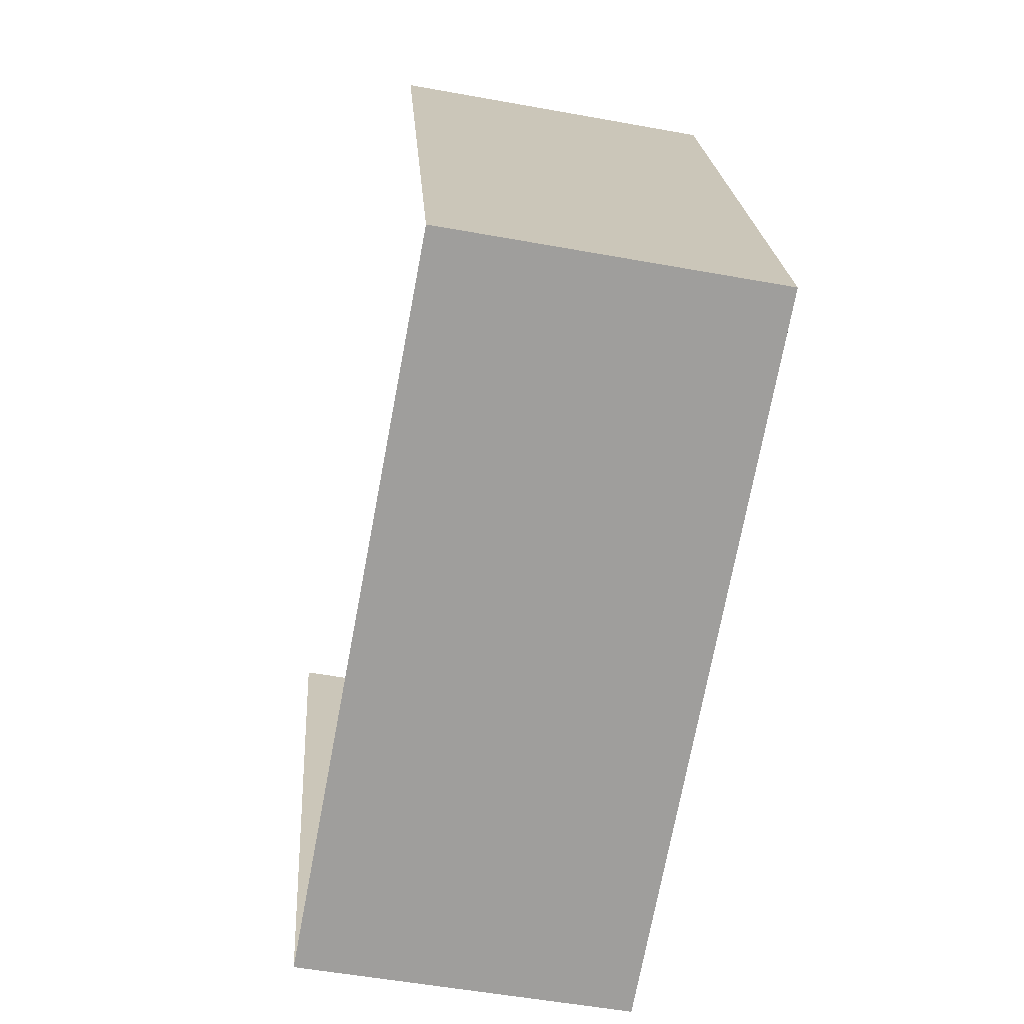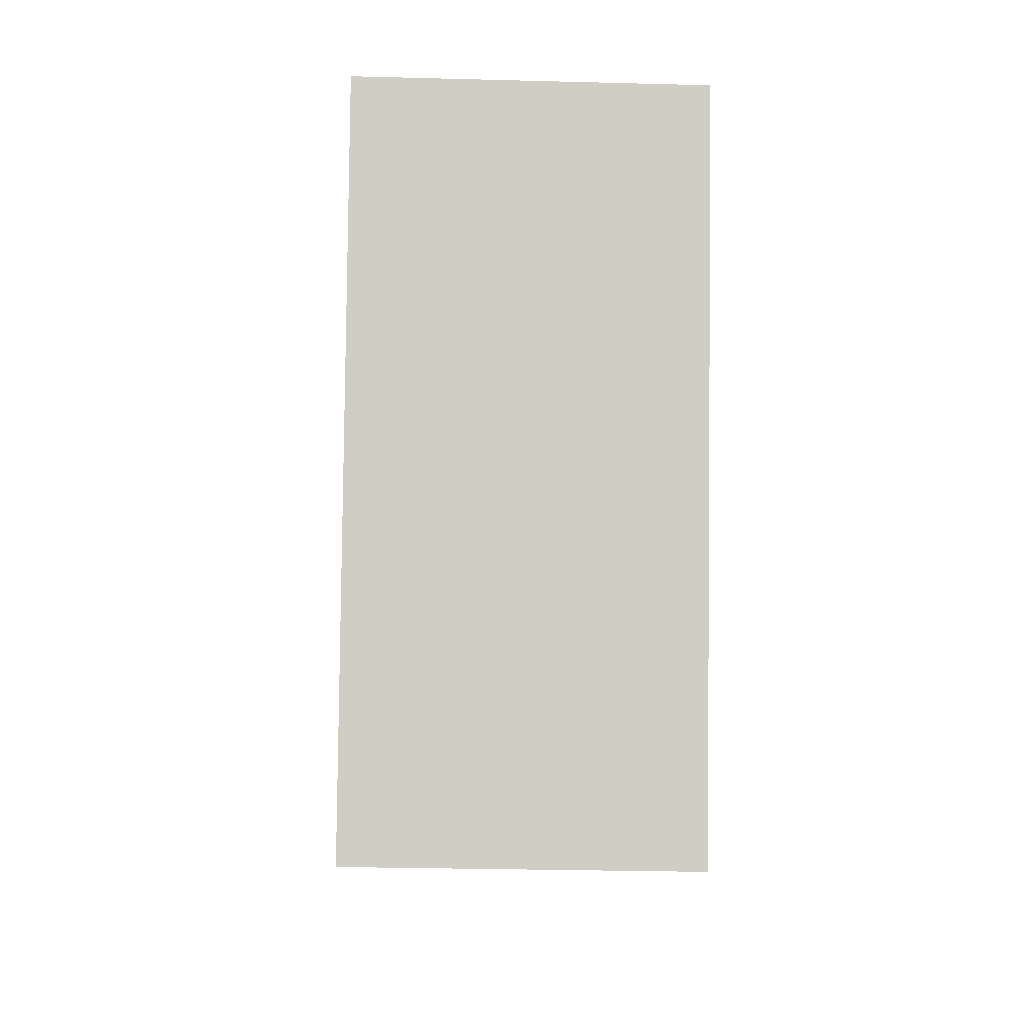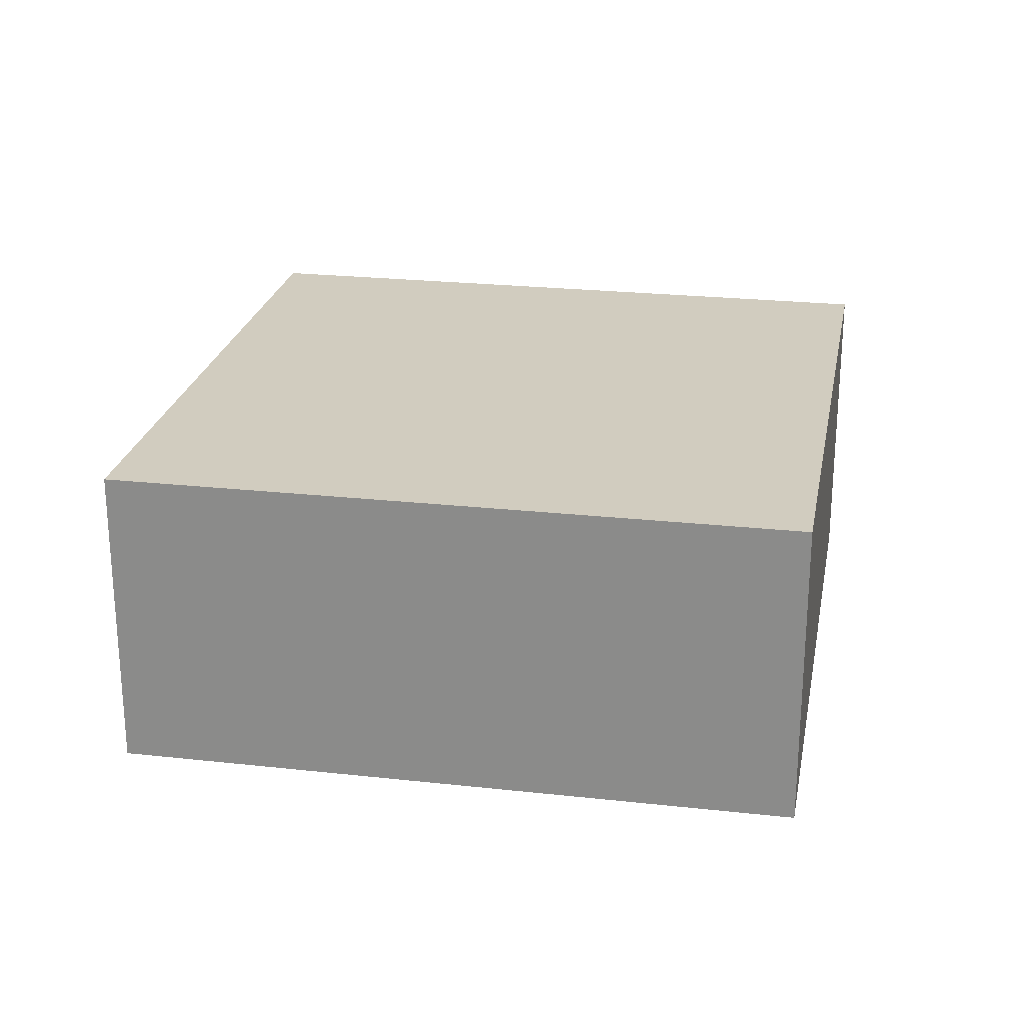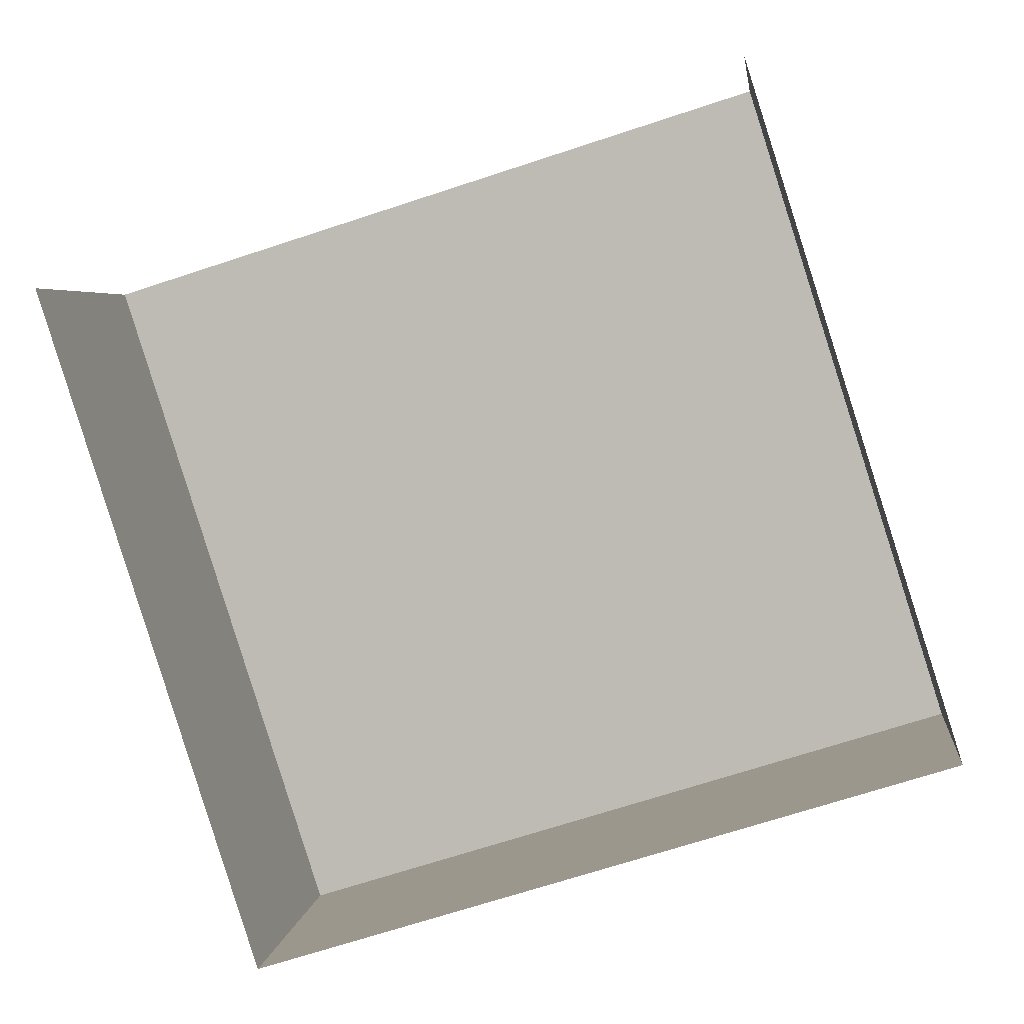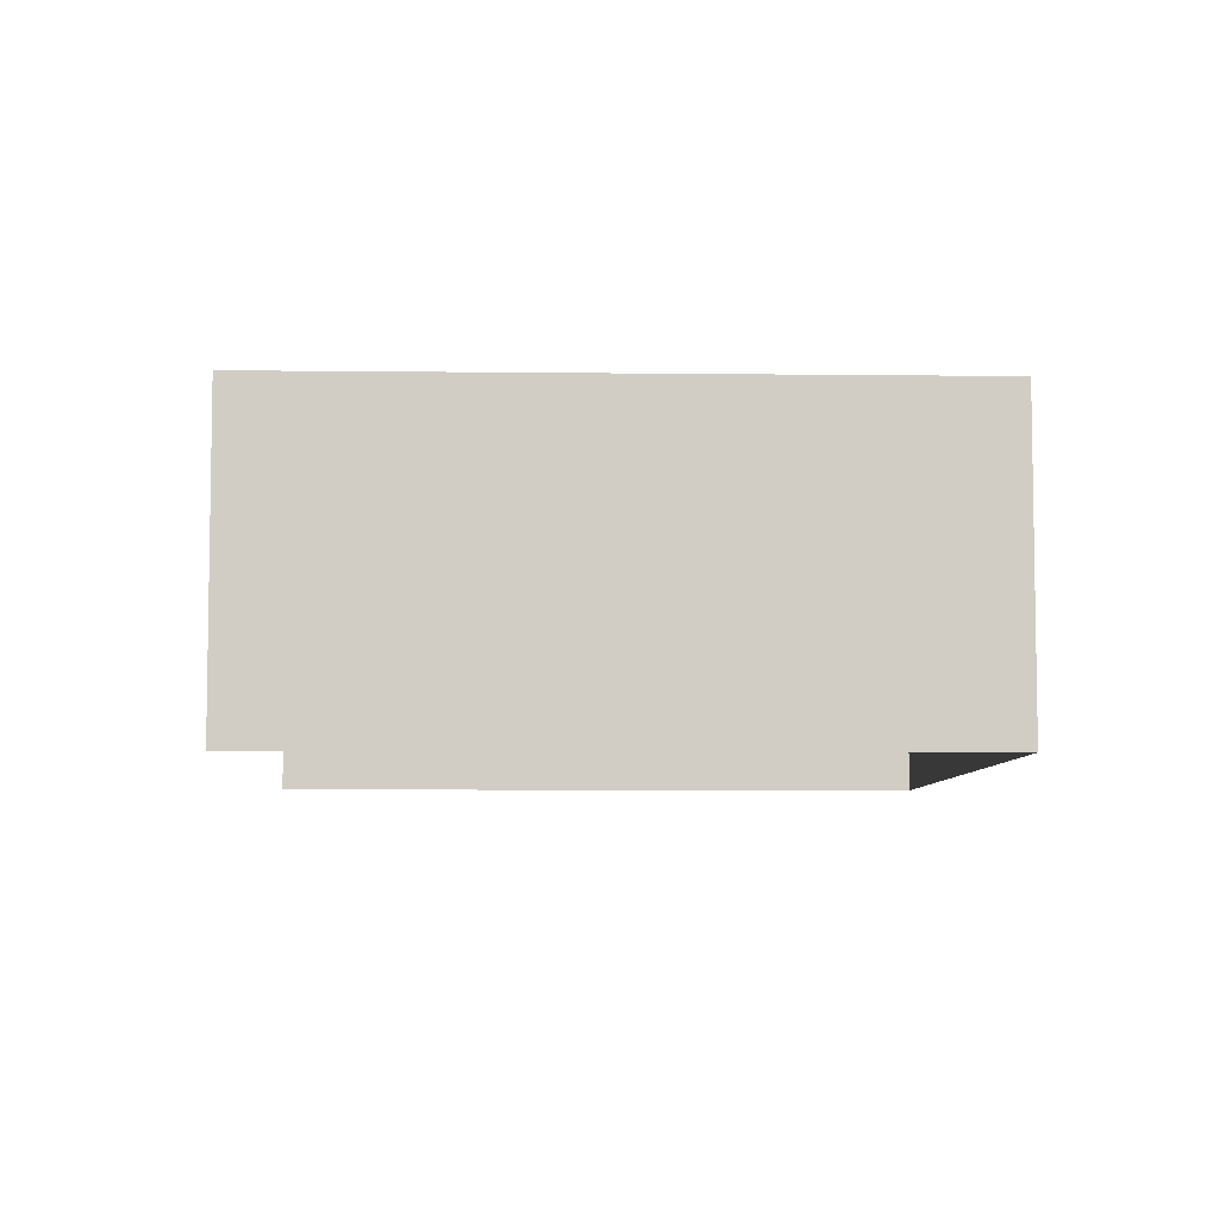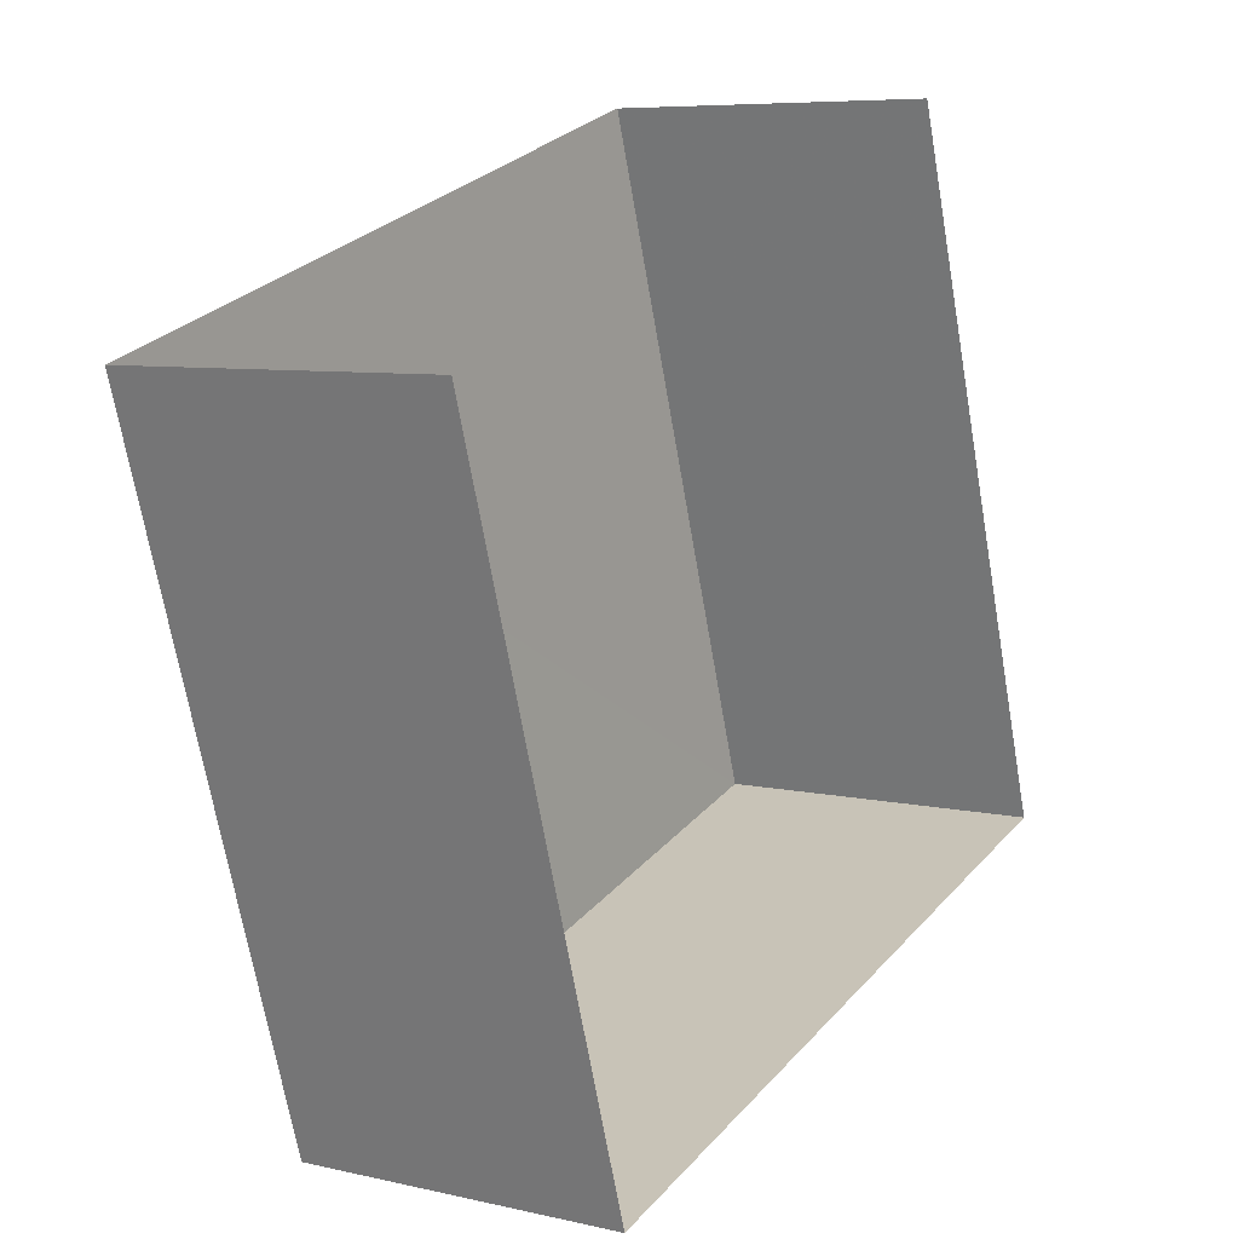
<metadata>
{"format":"obj","ext":"obj","renderer":"f3d","projection":"perspective","resolution":1024,"background":"white","views":[{"elev":-53.3,"azim":-101.1,"up":"+Y"},{"elev":-23.7,"azim":87.8,"up":"+Y"},{"elev":24.1,"azim":-6.9,"up":"+Z"},{"elev":4.1,"azim":-174.0,"up":"+Y"},{"elev":-6.6,"azim":-109.6,"up":"+Z"},{"elev":7.1,"azim":124.0,"up":"+Y"}]}
</metadata>
<code>
v -2.257e+05 -1.278e+05 12.11
v -2.257e+05 -1.278e+05 12.11
v -2.257e+05 -1.278e+05 12.11
v -2.257e+05 -1.278e+05 12.11
v -2.257e+05 -1.278e+05 14.2
v -2.257e+05 -1.278e+05 14.2
v -2.257e+05 -1.278e+05 14.2
v -2.257e+05 -1.278e+05 14.2
f 1 2 3
f 4 1 3
f 6 1 4
f 6 5 1
f 5 6 7
f 8 5 7
f 8 3 2
f 8 7 3
f 8 2 1
f 5 8 1
f 7 4 3
f 7 6 4

</code>
